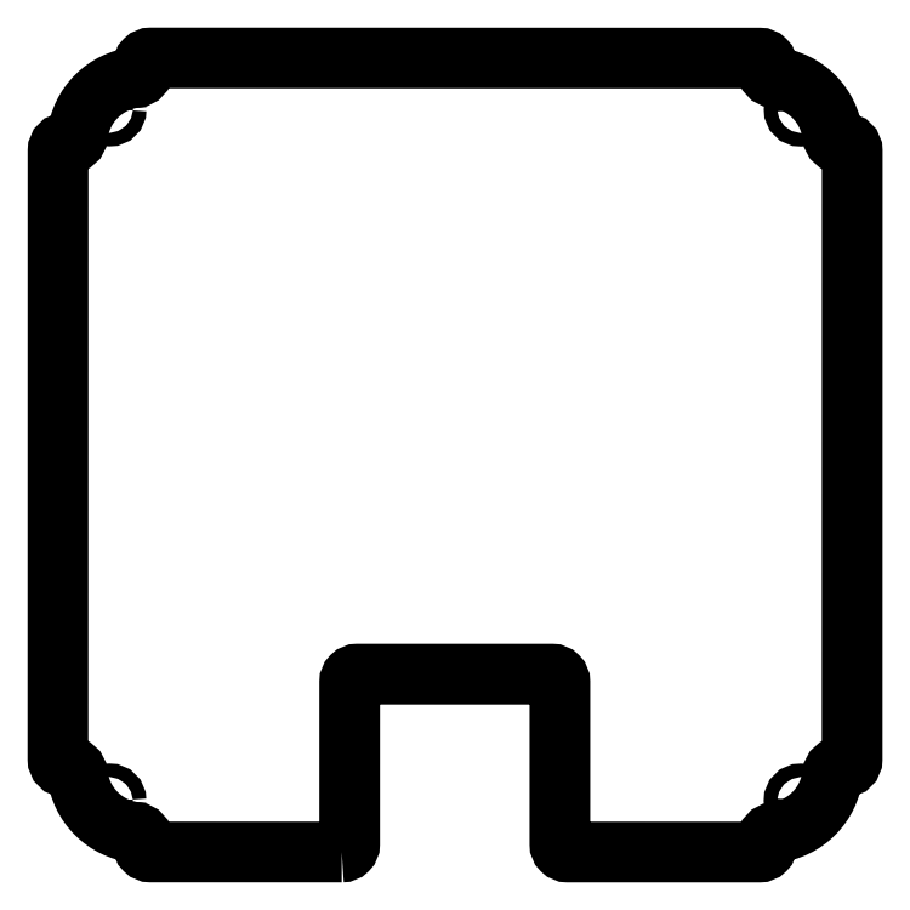
<metadata>
{"format":"dxf","ext":"dxf","renderer":"ezdxf+matplotlib","layout":"modelspace","background":"white","min_lineweight":24,"dpi":150}
</metadata>
<code>
0
SECTION
2
ENTITIES
0
LWPOLYLINE
8
0
90
40
70
1
43
0
10
-86.21
20
-215.5
42
0.4142
10
-84.2
20
-213.5
10
-84.2
20
-172.5
42
-0.4142
10
-82.2
20
-170.5
10
-33
20
-170.5
42
-0.4142
10
-31
20
-172.5
10
-31
20
-213.5
42
0.4142
10
-29.01
20
-215.5
10
19.46
20
-215.5
42
0.4143
10
21.46
20
-213.5
10
21.46
20
-212.5
42
-0.3831
10
23.24
20
-210.5
42
0.3526
10
38.02
20
-195.8
42
-0.3831
10
40
20
-194
10
40.96
20
-194
42
0.4141
10
42.96
20
-192
10
42.98
20
-38.04
42
0.4141
10
40.98
20
-36.04
10
40.03
20
-36.04
42
-0.3831
10
38.04
20
-34.26
42
0.3526
10
23.28
20
-19.48
42
-0.3831
10
21.49
20
-17.49
10
21.49
20
-16.54
42
0.4143
10
19.49
20
-14.53
10
-134.5
20
-14.5
42
0.4143
10
-136.5
20
-16.5
10
-136.5
20
-17.45
42
-0.3831
10
-138.3
20
-19.44
42
0.3526
10
-153.1
20
-34.21
42
-0.3831
10
-155
20
-36
10
-156
20
-36
42
0.4142
10
-158
20
-38
10
-158
20
-191.9
42
0.4142
10
-156
20
-193.9
10
-155.1
20
-193.9
42
-0.3831
10
-153.1
20
-195.7
42
0.3526
10
-138.3
20
-210.5
42
-0.3831
10
-136.5
20
-212.5
10
-136.5
20
-213.5
42
0.4143
10
-134.5
20
-215.5
0
CIRCLE
8
0
10
-145
20
-202.4
30
0
40
1.7
210
0
220
0
230
1
0
CIRCLE
8
0
10
-145
20
-27.5
30
0
40
1.7
210
0
220
0
230
1
0
CIRCLE
8
0
10
29.99
20
-27.54
30
0
40
1.7
210
0
220
0
230
1
0
CIRCLE
8
0
10
29.96
20
-202.5
30
0
40
1.7
210
0
220
0
230
1
0
ENDSEC
0
EOF

</code>
